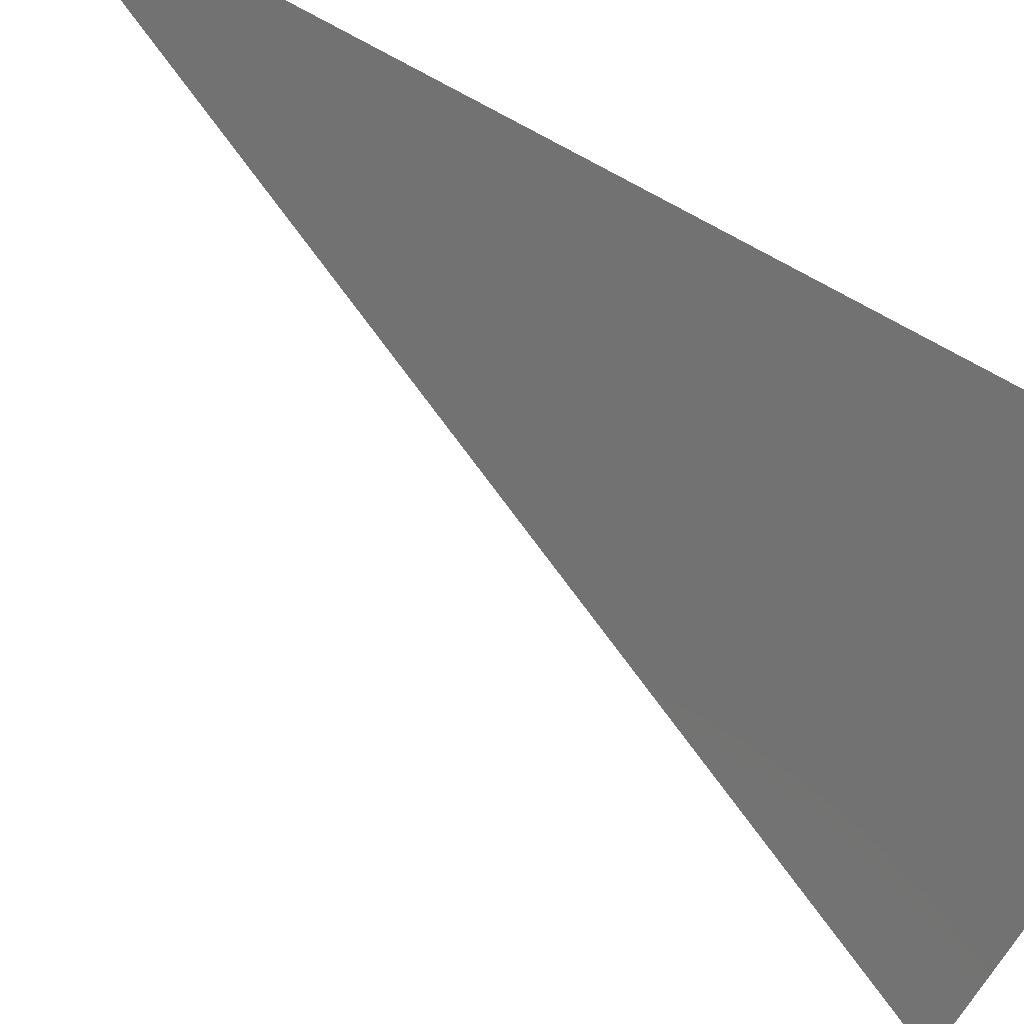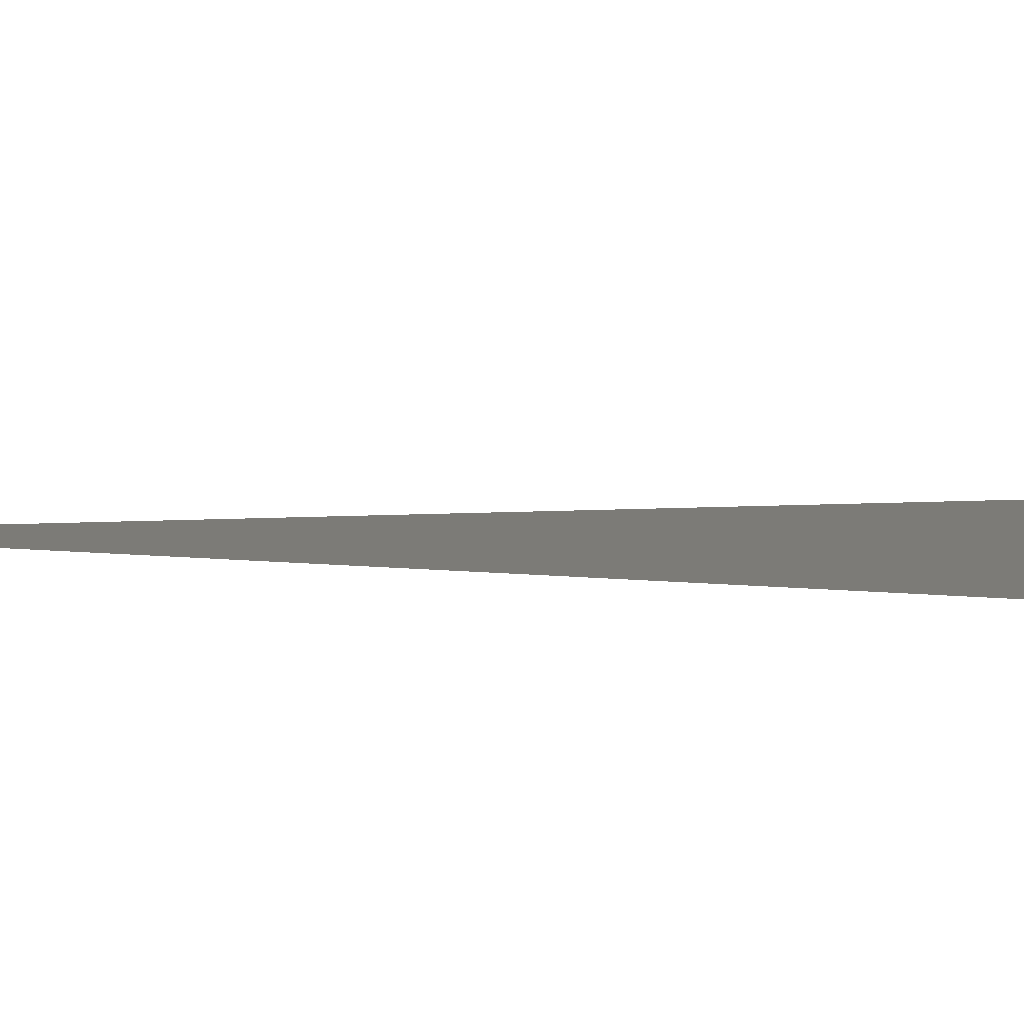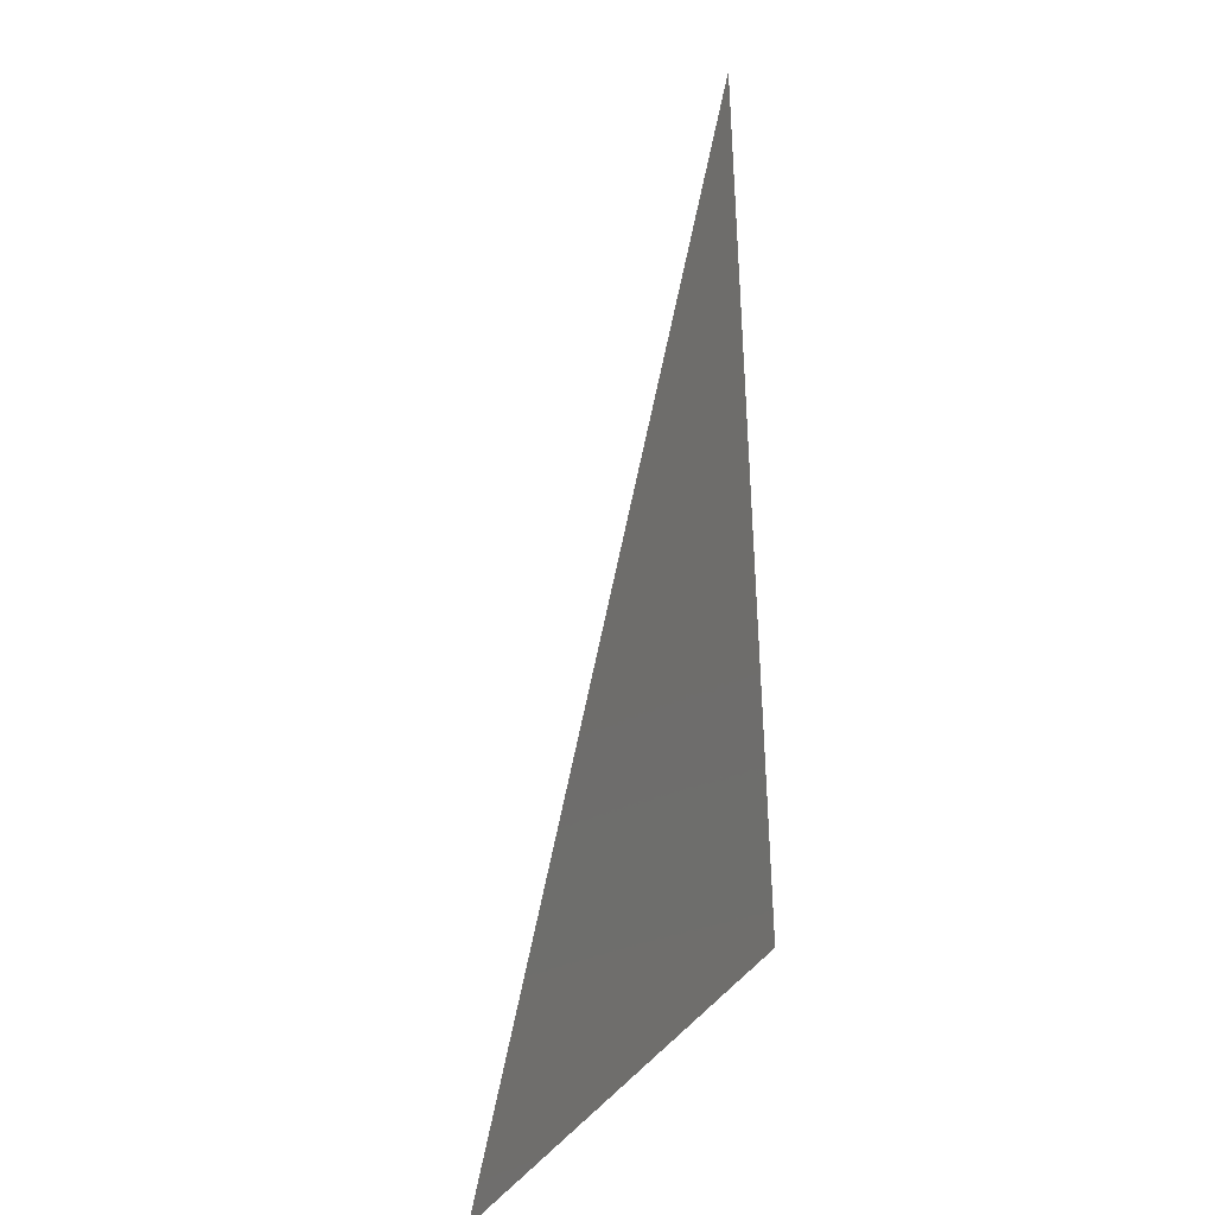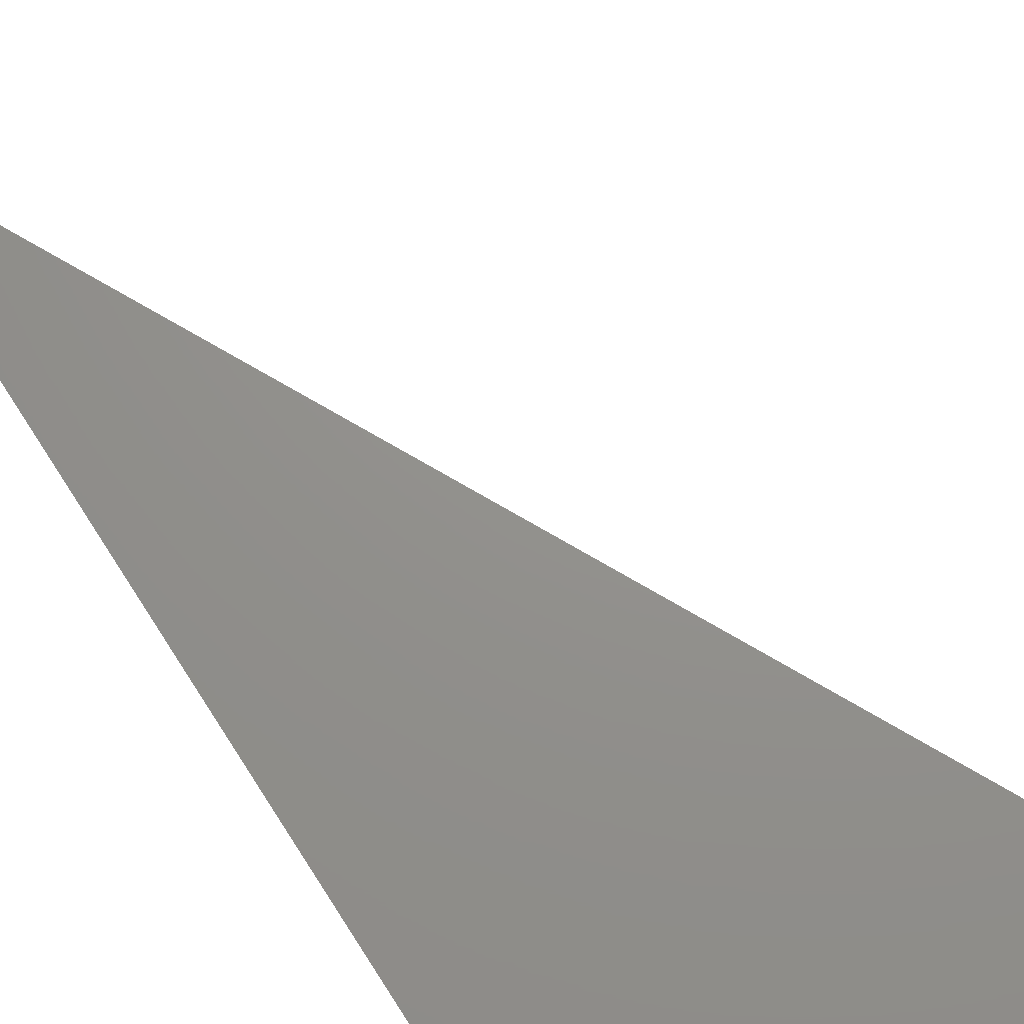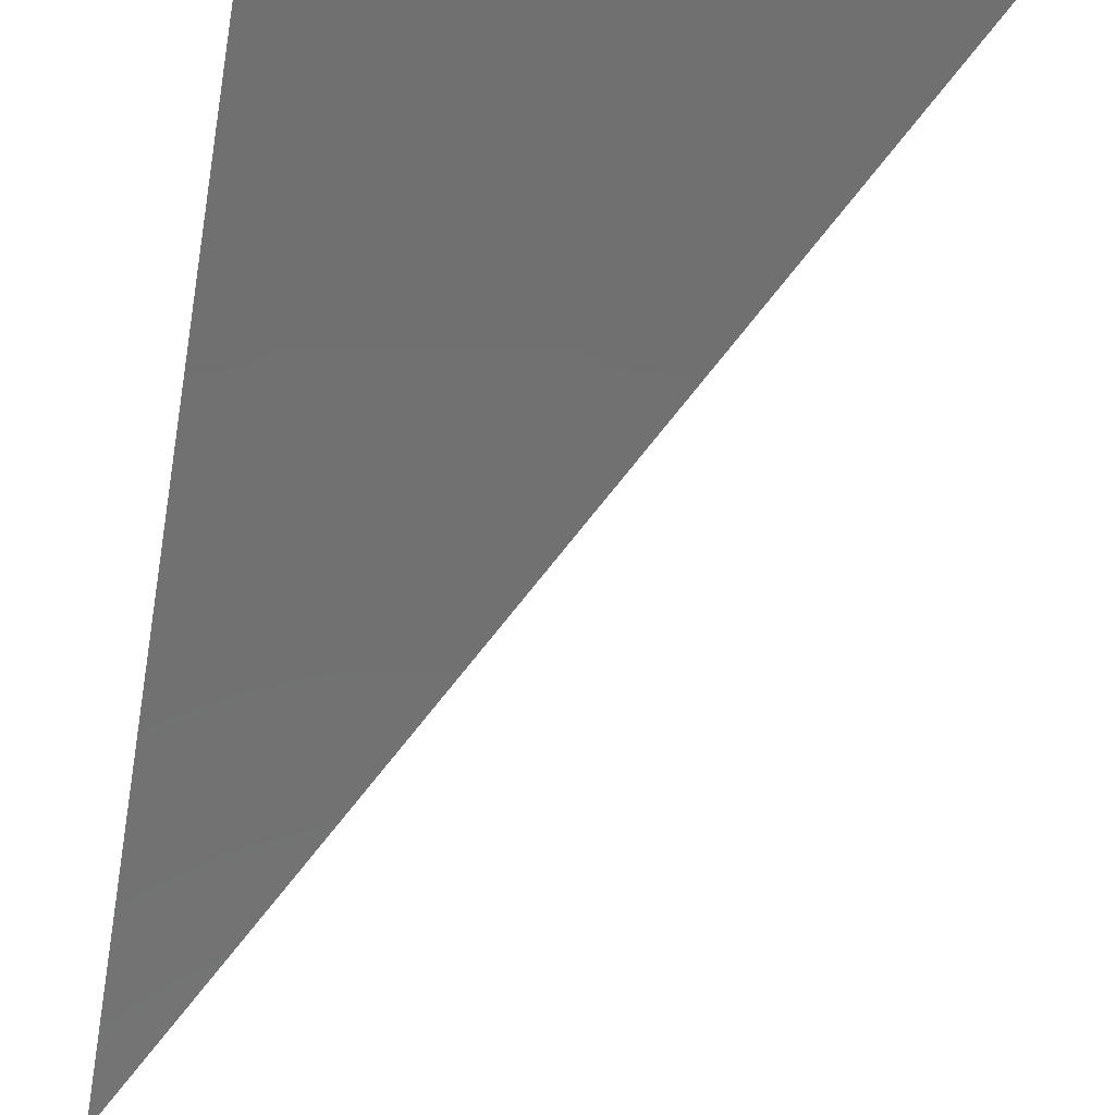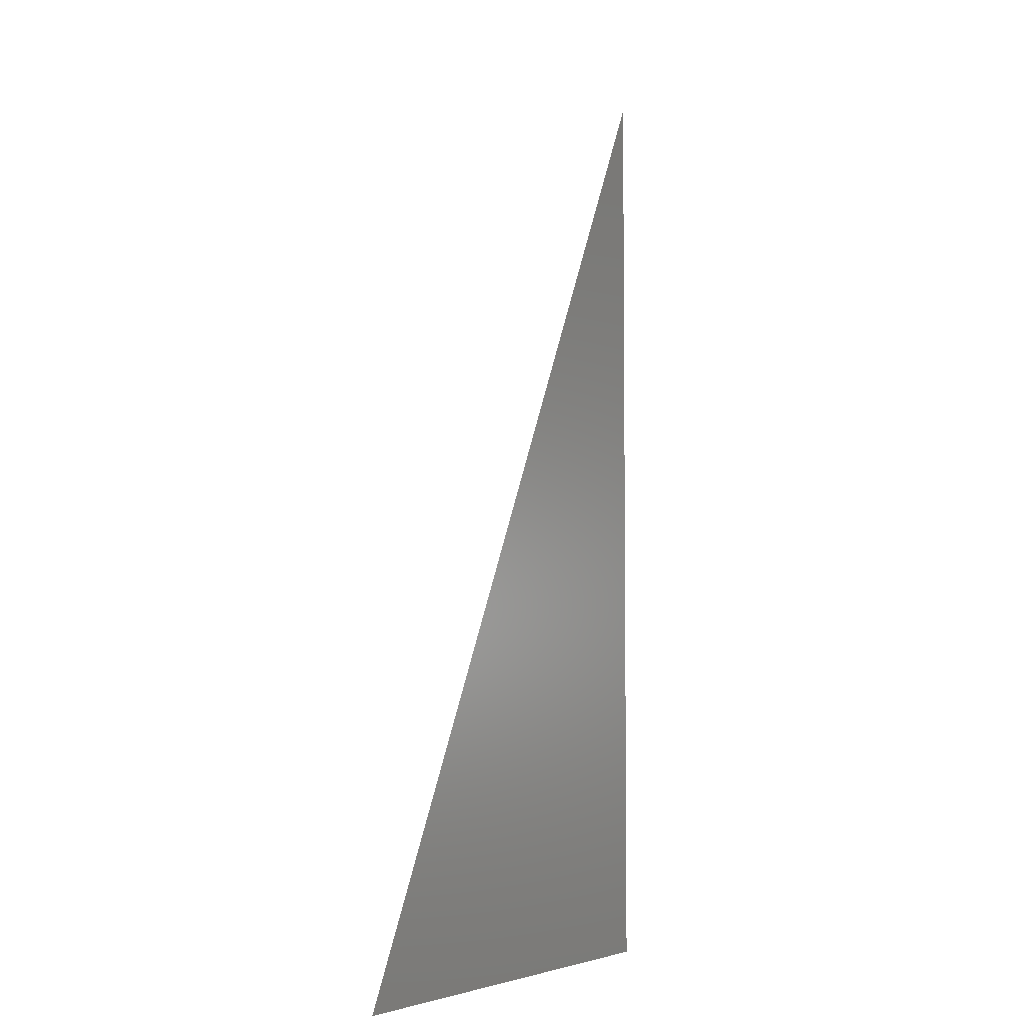
<metadata>
{"format":"stl","ext":"stl","renderer":"f3d","projection":"perspective","resolution":1024,"background":"white","views":[{"elev":-64.2,"azim":-118.9,"up":"+Z"},{"elev":8.3,"azim":-73.0,"up":"+Z"},{"elev":-40.2,"azim":-118.2,"up":"+Y"},{"elev":71.8,"azim":-32.9,"up":"+Z"},{"elev":-62.7,"azim":-9.6,"up":"+Z"},{"elev":-4.2,"azim":122.4,"up":"+Y"}]}
</metadata>
<code>
# stl→obj: 3 verts, 1 faces
v 0.005 3.292e-20 0
v 0 0.01 0
v 0 3.192e-313 0
f 1 2 3

</code>
